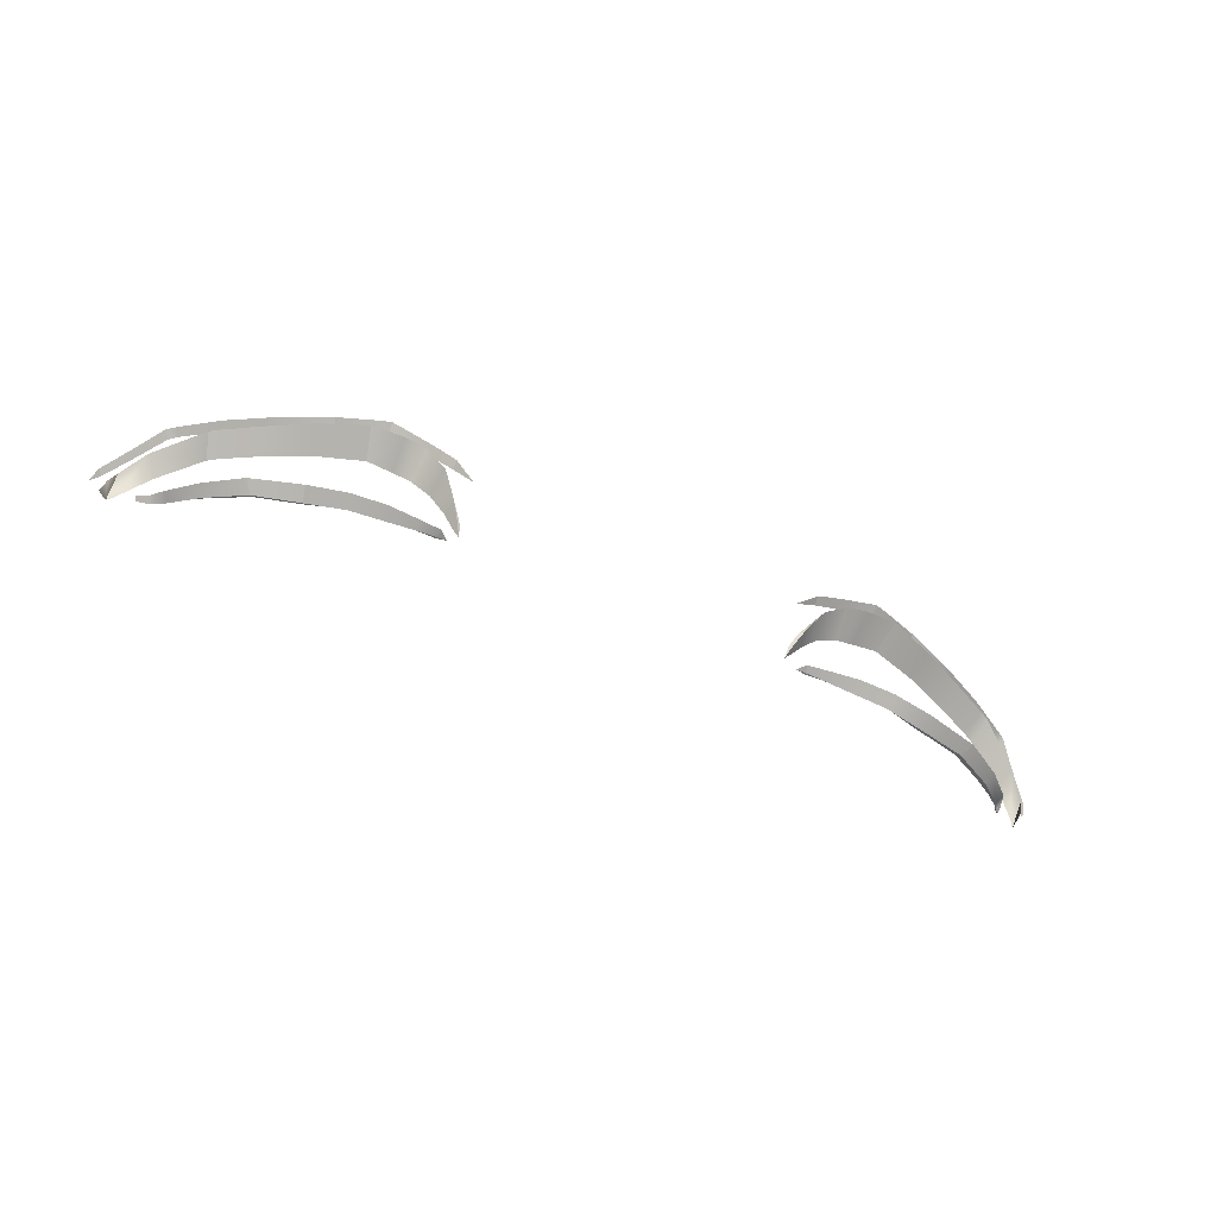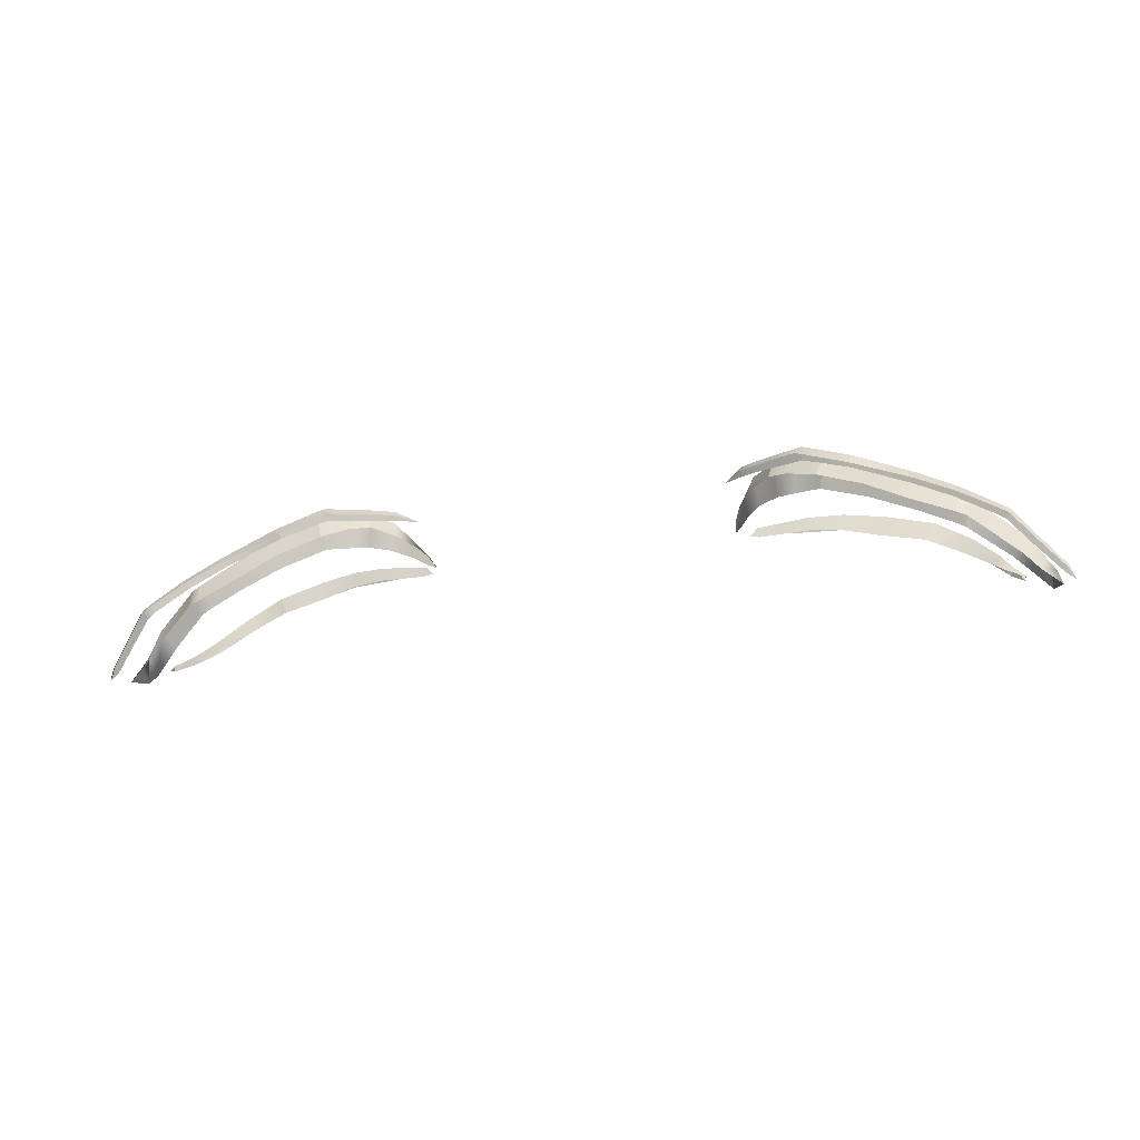
<metadata>
{"format":"obj","ext":"obj","renderer":"f3d","projection":"perspective","resolution":1024,"background":"white","views":[{"elev":-61.6,"azim":-22.7,"up":"+Y"},{"elev":-20.9,"azim":-162.0,"up":"+Z"}]}
</metadata>
<code>
g n_eyelashes_upturnedDetermined_mesh
v 1.144 93.18 4.086
v 1.179 93.25 4.141
v 1.198 93.25 4.095
v 1.144 93.18 4.086
v 1.161 93.27 4.131
v 1.179 93.25 4.141
v 1.153 93.54 4.321
v 1.298 93.66 4.37
v 1.308 93.64 4.308
v 1.153 93.54 4.321
v 1.281 93.68 4.331
v 1.298 93.66 4.37
v 3.439 93.8 3.345
v 3.477 93.77 3.248
v 3.409 93.78 3.305
v 3.437 93.82 3.315
v 3.477 93.77 3.248
v 3.439 93.8 3.345
v 1.219 93.08 4.086
v 1.29 93.09 4.068
v 1.274 93.08 4.144
v 1.219 93.08 4.086
v 1.274 93.08 4.144
v 1.287 93.07 4.09
v 3.11 93.48 3.425
v 3.137 93.52 3.373
v 3.143 93.46 3.427
v 3.143 93.46 3.427
v 3.137 93.52 3.373
v 3.135 93.44 3.396
v -1.144 93.18 4.086
v -1.198 93.25 4.095
v -1.178 93.25 4.141
v -1.144 93.18 4.086
v -1.178 93.25 4.141
v -1.161 93.27 4.131
v -1.153 93.54 4.321
v -1.308 93.64 4.308
v -1.297 93.66 4.37
v -1.153 93.54 4.321
v -1.297 93.66 4.37
v -1.281 93.68 4.331
v -3.439 93.8 3.345
v -3.409 93.78 3.305
v -3.477 93.77 3.248
v -3.437 93.82 3.315
v -3.439 93.8 3.345
v -3.477 93.77 3.248
v -1.219 93.08 4.086
v -1.274 93.08 4.144
v -1.29 93.09 4.068
v -1.219 93.08 4.086
v -1.287 93.07 4.09
v -1.274 93.08 4.144
v -3.11 93.48 3.425
v -3.143 93.46 3.427
v -3.137 93.52 3.373
v -3.143 93.46 3.427
v -3.135 93.44 3.396
v -3.137 93.52 3.373
v 1.536 93.57 4.154
v 1.513 93.61 4.394
v 1.665 93.66 4.397
v 1.658 93.6 4.151
v 1.839 93.64 4.148
v 1.893 93.71 4.367
v 1.839 93.64 4.148
v 1.893 93.71 4.367
v 2.222 93.76 4.22
v 2.173 93.69 4.023
v 2.491 93.7 3.881
v 2.539 93.77 4.059
v 2.728 93.7 3.766
v 2.781 93.77 3.936
v 2.802 93.69 3.726
v 2.853 93.76 3.897
v 1.245 93.37 4.232
v 1.388 93.5 4.14
v 1.274 93.36 4.122
v 1.356 93.53 4.343
v 1.536 93.57 4.154
v 1.513 93.61 4.394
v 2.222 93.76 4.22
v 1.893 93.71 4.367
v 1.833 93.76 4.205
v 2.173 93.83 4.061
v 2.494 93.84 3.897
v 2.539 93.77 4.059
v 2.781 93.77 3.936
v 2.757 93.84 3.782
v 2.853 93.76 3.897
v 2.832 93.84 3.745
v 1.356 93.53 4.343
v 1.245 93.37 4.232
v 1.216 93.4 4.174
v 1.329 93.56 4.229
v 1.488 93.66 4.272
v 1.513 93.61 4.394
v 1.665 93.66 4.397
v 1.513 93.61 4.394
v 1.488 93.66 4.272
v 1.626 93.71 4.259
v 1.893 93.71 4.367
v 1.833 93.76 4.205
v 3.299 93.56 3.482
v 3.315 93.5 3.3
v 3.259 93.47 3.366
v 3.161 93.65 3.648
v 3.076 93.56 3.535
v 2.802 93.69 3.726
v 2.853 93.76 3.897
v 1.179 93.25 4.141
v 1.245 93.37 4.232
v 1.274 93.36 4.122
v 1.198 93.25 4.095
v 1.161 93.27 4.131
v 1.216 93.4 4.174
v 1.245 93.37 4.232
v 1.179 93.25 4.141
v 1.308 93.64 4.308
v 1.298 93.66 4.37
v 1.405 93.72 4.373
v 1.411 93.69 4.305
v 1.574 93.76 4.297
v 1.573 93.79 4.373
v 1.76 93.83 4.288
v 1.766 93.86 4.373
v 3.064 94 3.73
v 3.126 93.99 3.69
v 3.088 93.96 3.638
v 3.027 93.97 3.678
v 2.8 93.98 3.898
v 2.765 93.96 3.84
v 2.528 93.96 4.046
v 2.495 93.93 3.983
v 2.117 93.92 4.239
v 2.089 93.89 4.169
v 3.126 93.99 3.69
v 3.259 93.87 3.454
v 3.088 93.96 3.638
v 3.293 93.89 3.5
v 3.409 93.78 3.305
v 3.439 93.8 3.345
v 3.116 94.03 3.651
v 3.126 93.99 3.69
v 3.064 94 3.73
v 3.053 94.04 3.69
v 2.786 94.02 3.852
v 2.8 93.98 3.898
v 2.507 94 3.992
v 2.528 93.96 4.046
v 2.089 93.97 4.172
v 2.117 93.92 4.239
v 3.126 93.99 3.69
v 3.116 94.03 3.651
v 3.287 93.92 3.465
v 3.293 93.89 3.5
v 3.439 93.8 3.345
v 3.437 93.82 3.315
v 1.405 93.72 4.373
v 1.298 93.66 4.37
v 1.281 93.68 4.331
v 1.382 93.74 4.328
v 1.573 93.79 4.373
v 1.542 93.83 4.321
v 1.766 93.86 4.373
v 1.723 93.92 4.311
v 1.76 93.83 4.288
v 1.766 93.86 4.373
v 1.841 93.88 4.346
v 1.829 93.84 4.265
v 2.089 93.89 4.169
v 2.117 93.92 4.239
v 1.841 93.88 4.346
v 1.766 93.86 4.373
v 1.723 93.92 4.311
v 1.801 93.93 4.282
v 2.117 93.92 4.239
v 2.089 93.97 4.172
v 3.11 93.48 3.425
v 3.143 93.46 3.427
v 3.053 93.3 3.552
v 2.992 93.32 3.54
v 2.522 92.99 4.061
v 2.17 93 4.148
v 2.12 93.03 4.004
v 2.452 93.02 3.931
v 2.149 92.97 4.038
v 2.17 93 4.148
v 2.522 92.99 4.061
v 2.467 92.96 3.971
v 3.033 93.27 3.501
v 3.053 93.3 3.552
v 3.143 93.46 3.427
v 3.135 93.44 3.396
v 3.053 93.3 3.552
v 2.887 93.19 3.646
v 2.992 93.32 3.54
v 2.967 93.14 3.699
v 2.696 93.08 3.79
v 2.778 93.04 3.89
v 2.452 93.02 3.931
v 2.522 92.99 4.061
v 3.033 93.27 3.501
v 2.967 93.14 3.699
v 3.053 93.3 3.552
v 2.93 93.11 3.638
v 2.778 93.04 3.89
v 2.736 93 3.817
v 2.522 92.99 4.061
v 2.467 92.96 3.971
v 1.274 93.08 4.144
v 1.29 93.09 4.068
v 1.443 93.09 4.073
v 1.433 93.07 4.162
v 1.641 93.06 4.186
v 1.644 93.08 4.08
v 1.887 93.04 4.186
v 1.872 93.06 4.062
v 2.12 93.03 4.004
v 2.17 93 4.148
v 1.287 93.07 4.09
v 1.274 93.08 4.144
v 1.433 93.07 4.162
v 1.439 93.05 4.089
v 1.635 93.03 4.086
v 1.641 93.06 4.186
v 1.887 93.04 4.186
v 1.87 93 4.084
v 2.17 93 4.148
v 2.149 92.97 4.038
v 3.161 93.65 3.648
v 2.853 93.76 3.897
v 2.832 93.84 3.745
v 3.158 93.72 3.483
v 3.256 93.67 3.384
v 3.299 93.56 3.482
v 3.348 93.57 3.401
v 3.315 93.5 3.3
v 3.387 93.64 3.274
v -1.536 93.57 4.154
v -1.665 93.66 4.397
v -1.513 93.61 4.394
v -1.658 93.6 4.151
v -1.839 93.64 4.148
v -1.893 93.71 4.367
v -1.839 93.64 4.148
v -2.222 93.76 4.22
v -1.893 93.71 4.367
v -2.172 93.69 4.023
v -2.491 93.7 3.881
v -2.538 93.77 4.059
v -2.729 93.7 3.766
v -2.781 93.77 3.936
v -2.802 93.69 3.726
v -2.852 93.76 3.897
v -1.245 93.37 4.232
v -1.274 93.36 4.122
v -1.388 93.5 4.14
v -1.356 93.53 4.343
v -1.536 93.57 4.154
v -1.513 93.61 4.394
v -2.222 93.76 4.22
v -1.833 93.76 4.205
v -1.893 93.71 4.367
v -2.172 93.83 4.061
v -2.494 93.84 3.897
v -2.538 93.77 4.059
v -2.781 93.77 3.936
v -2.757 93.84 3.782
v -2.852 93.76 3.897
v -2.832 93.84 3.745
v -1.356 93.53 4.343
v -1.216 93.4 4.174
v -1.245 93.37 4.232
v -1.329 93.56 4.229
v -1.488 93.66 4.272
v -1.513 93.61 4.394
v -1.665 93.66 4.397
v -1.488 93.66 4.272
v -1.513 93.61 4.394
v -1.626 93.71 4.259
v -1.893 93.71 4.367
v -1.833 93.76 4.205
v -3.299 93.56 3.482
v -3.259 93.47 3.366
v -3.315 93.5 3.3
v -3.16 93.65 3.648
v -3.076 93.56 3.535
v -2.802 93.69 3.726
v -2.852 93.76 3.897
v -1.178 93.25 4.141
v -1.198 93.25 4.095
v -1.274 93.36 4.122
v -1.245 93.37 4.232
v -1.161 93.27 4.131
v -1.178 93.25 4.141
v -1.245 93.37 4.232
v -1.216 93.4 4.174
v -1.308 93.64 4.308
v -1.405 93.72 4.373
v -1.297 93.66 4.37
v -1.411 93.69 4.305
v -1.574 93.76 4.297
v -1.573 93.79 4.373
v -1.76 93.83 4.288
v -1.766 93.86 4.373
v -3.064 94 3.73
v -3.088 93.96 3.638
v -3.126 93.99 3.69
v -3.027 93.97 3.678
v -2.8 93.98 3.898
v -2.766 93.96 3.84
v -2.528 93.96 4.046
v -2.495 93.93 3.983
v -2.117 93.92 4.239
v -2.089 93.89 4.169
v -3.126 93.99 3.69
v -3.088 93.96 3.638
v -3.259 93.87 3.454
v -3.293 93.89 3.5
v -3.409 93.78 3.305
v -3.439 93.8 3.345
v -3.116 94.03 3.651
v -3.064 94 3.73
v -3.126 93.99 3.69
v -3.053 94.04 3.69
v -2.785 94.02 3.852
v -2.8 93.98 3.898
v -2.507 94 3.992
v -2.528 93.96 4.046
v -2.089 93.97 4.172
v -2.117 93.92 4.239
v -3.126 93.99 3.69
v -3.287 93.92 3.465
v -3.116 94.03 3.651
v -3.293 93.89 3.5
v -3.439 93.8 3.345
v -3.437 93.82 3.315
v -1.405 93.72 4.373
v -1.281 93.68 4.331
v -1.297 93.66 4.37
v -1.382 93.74 4.328
v -1.573 93.79 4.373
v -1.542 93.83 4.321
v -1.766 93.86 4.373
v -1.725 93.92 4.311
v -1.76 93.83 4.288
v -1.841 93.88 4.346
v -1.766 93.86 4.373
v -1.829 93.84 4.265
v -2.089 93.89 4.169
v -2.117 93.92 4.239
v -1.841 93.88 4.346
v -1.725 93.92 4.311
v -1.766 93.86 4.373
v -1.8 93.93 4.282
v -2.117 93.92 4.239
v -2.089 93.97 4.172
v -3.11 93.48 3.425
v -2.992 93.32 3.54
v -3.053 93.3 3.552
v -3.143 93.46 3.427
v -2.522 92.99 4.061
v -2.454 93.02 3.931
v -2.12 93.03 4.004
v -2.169 93 4.148
v -2.149 92.97 4.038
v -2.467 92.96 3.971
v -2.522 92.99 4.061
v -2.169 93 4.148
v -3.032 93.27 3.501
v -3.135 93.44 3.396
v -3.143 93.46 3.427
v -3.053 93.3 3.552
v -3.053 93.3 3.552
v -2.992 93.32 3.54
v -2.887 93.19 3.646
v -2.967 93.14 3.699
v -2.696 93.08 3.79
v -2.778 93.04 3.89
v -2.454 93.02 3.931
v -2.522 92.99 4.061
v -3.032 93.27 3.501
v -3.053 93.3 3.552
v -2.967 93.14 3.699
v -2.93 93.11 3.638
v -2.778 93.04 3.89
v -2.736 93 3.817
v -2.522 92.99 4.061
v -2.467 92.96 3.971
v -1.274 93.08 4.144
v -1.443 93.09 4.073
v -1.29 93.09 4.068
v -1.433 93.07 4.162
v -1.641 93.06 4.186
v -1.644 93.08 4.08
v -1.888 93.04 4.186
v -1.872 93.06 4.062
v -2.12 93.03 4.004
v -2.169 93 4.148
v -1.287 93.07 4.09
v -1.433 93.07 4.162
v -1.274 93.08 4.144
v -1.439 93.05 4.089
v -1.635 93.03 4.086
v -1.641 93.06 4.186
v -1.888 93.04 4.186
v -1.87 93 4.084
v -2.169 93 4.148
v -2.149 92.97 4.038
v -3.16 93.65 3.648
v -2.832 93.84 3.745
v -2.852 93.76 3.897
v -3.157 93.72 3.483
v -3.256 93.67 3.384
v -3.299 93.56 3.482
v -3.348 93.57 3.401
v -3.315 93.5 3.3
v -3.387 93.64 3.274
g n_eyelashes_upturnedDetermined_mesh_0
f 3 2 1
f 6 5 4
f 9 8 7
f 12 11 10
f 15 14 13
f 18 17 16
f 21 20 19
f 24 23 22
f 27 26 25
f 30 29 28
f 33 32 31
f 36 35 34
f 39 38 37
f 42 41 40
f 45 44 43
f 48 47 46
f 51 50 49
f 54 53 52
f 57 56 55
f 60 59 58
f 63 62 61
f 64 63 61
f 64 65 63
f 65 66 63
f 69 68 67
f 70 69 67
f 70 71 69
f 71 72 69
f 71 73 72
f 73 74 72
f 73 75 74
f 75 76 74
f 79 78 77
f 78 80 77
f 78 81 80
f 81 82 80
f 85 84 83
f 86 85 83
f 86 83 87
f 83 88 87
f 87 88 89
f 90 87 89
f 90 89 91
f 92 90 91
f 95 94 93
f 96 95 93
f 96 93 97
f 93 98 97
f 101 100 99
f 102 101 99
f 102 99 103
f 104 102 103
f 107 106 105
f 107 105 108
f 109 107 108
f 109 108 110
f 108 111 110
f 114 113 112
f 115 114 112
f 118 117 116
f 119 118 116
f 122 121 120
f 123 122 120
f 123 124 122
f 124 125 122
f 124 126 125
f 126 127 125
f 130 129 128
f 131 130 128
f 131 128 132
f 133 131 132
f 133 132 134
f 135 133 134
f 135 134 136
f 137 135 136
f 140 139 138
f 139 141 138
f 139 142 141
f 142 143 141
f 146 145 144
f 147 146 144
f 147 148 146
f 148 149 146
f 148 150 149
f 150 151 149
f 150 152 151
f 152 153 151
f 156 155 154
f 157 156 154
f 157 158 156
f 158 159 156
f 162 161 160
f 163 162 160
f 163 160 164
f 165 163 164
f 165 164 166
f 167 165 166
f 170 169 168
f 171 170 168
f 171 172 170
f 172 173 170
f 176 175 174
f 177 176 174
f 177 174 178
f 179 177 178
f 182 181 180
f 183 182 180
f 186 185 184
f 187 186 184
f 190 189 188
f 191 190 188
f 194 193 192
f 195 194 192
f 198 197 196
f 197 199 196
f 197 200 199
f 200 201 199
f 200 202 201
f 202 203 201
f 206 205 204
f 205 207 204
f 205 208 207
f 208 209 207
f 208 210 209
f 210 211 209
f 214 213 212
f 215 214 212
f 215 216 214
f 216 217 214
f 217 216 218
f 219 217 218
f 219 218 220
f 218 221 220
f 224 223 222
f 225 224 222
f 225 226 224
f 226 227 224
f 228 227 226
f 229 228 226
f 228 229 230
f 229 231 230
f 234 233 232
f 235 234 232
f 236 235 232
f 236 232 237
f 238 236 237
f 238 237 239
f 240 236 238
f 240 238 239
f 243 242 241
f 242 244 241
f 245 244 242
f 246 245 242
f 249 248 247
f 248 250 247
f 251 250 248
f 252 251 248
f 253 251 252
f 254 253 252
f 255 253 254
f 256 255 254
f 259 258 257
f 260 259 257
f 261 259 260
f 262 261 260
f 265 264 263
f 264 266 263
f 263 266 267
f 268 263 267
f 268 267 269
f 267 270 269
f 269 270 271
f 270 272 271
f 275 274 273
f 274 276 273
f 273 276 277
f 278 273 277
f 281 280 279
f 280 282 279
f 279 282 283
f 282 284 283
f 287 286 285
f 285 286 288
f 286 289 288
f 288 289 290
f 291 288 290
f 294 293 292
f 295 294 292
f 298 297 296
f 299 298 296
f 302 301 300
f 301 303 300
f 304 303 301
f 305 304 301
f 306 304 305
f 307 306 305
f 310 309 308
f 309 311 308
f 308 311 312
f 311 313 312
f 312 313 314
f 313 315 314
f 314 315 316
f 315 317 316
f 320 319 318
f 321 320 318
f 322 320 321
f 323 322 321
f 326 325 324
f 325 327 324
f 328 327 325
f 329 328 325
f 330 328 329
f 331 330 329
f 332 330 331
f 333 332 331
f 336 335 334
f 335 337 334
f 338 337 335
f 339 338 335
f 342 341 340
f 341 343 340
f 340 343 344
f 343 345 344
f 344 345 346
f 345 347 346
f 350 349 348
f 349 351 348
f 352 351 349
f 353 352 349
f 356 355 354
f 355 357 354
f 354 357 358
f 357 359 358
f 362 361 360
f 363 362 360
f 366 365 364
f 367 366 364
f 370 369 368
f 371 370 368
f 374 373 372
f 375 374 372
f 378 377 376
f 379 378 376
f 380 378 379
f 381 380 379
f 382 380 381
f 383 382 381
f 386 385 384
f 387 386 384
f 388 386 387
f 389 388 387
f 390 388 389
f 391 390 389
f 394 393 392
f 393 395 392
f 396 395 393
f 397 396 393
f 396 397 398
f 397 399 398
f 398 399 400
f 401 398 400
f 404 403 402
f 403 405 402
f 406 405 403
f 407 406 403
f 407 408 406
f 408 409 406
f 409 408 410
f 411 409 410
f 414 413 412
f 413 415 412
f 415 416 412
f 412 416 417
f 416 418 417
f 417 418 419
f 416 420 418
f 418 420 419

</code>
